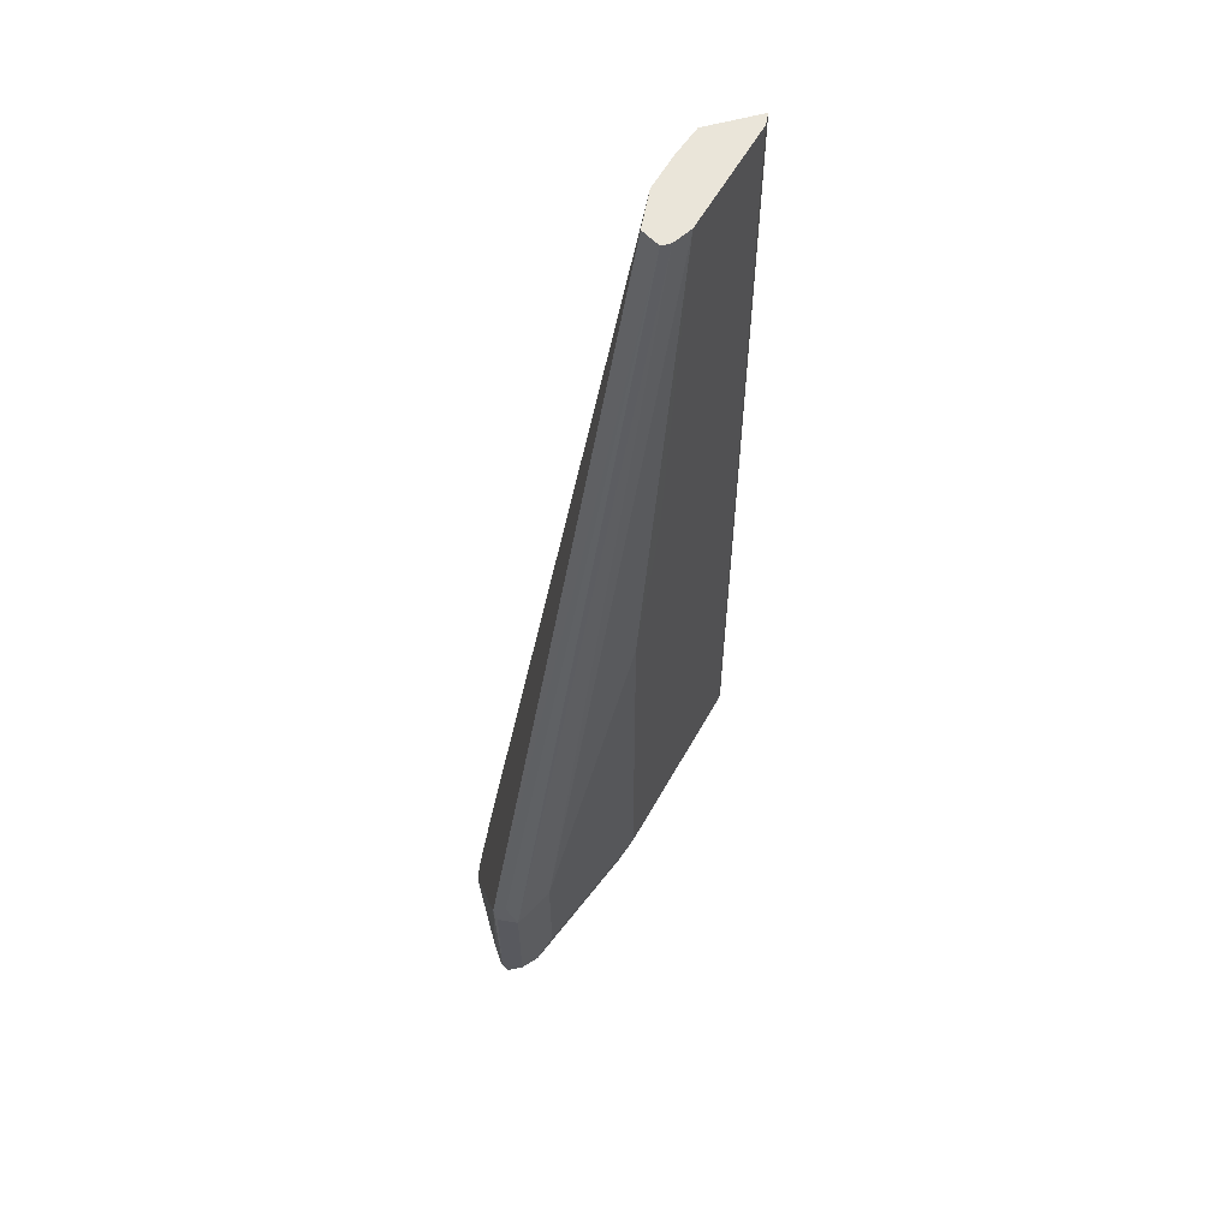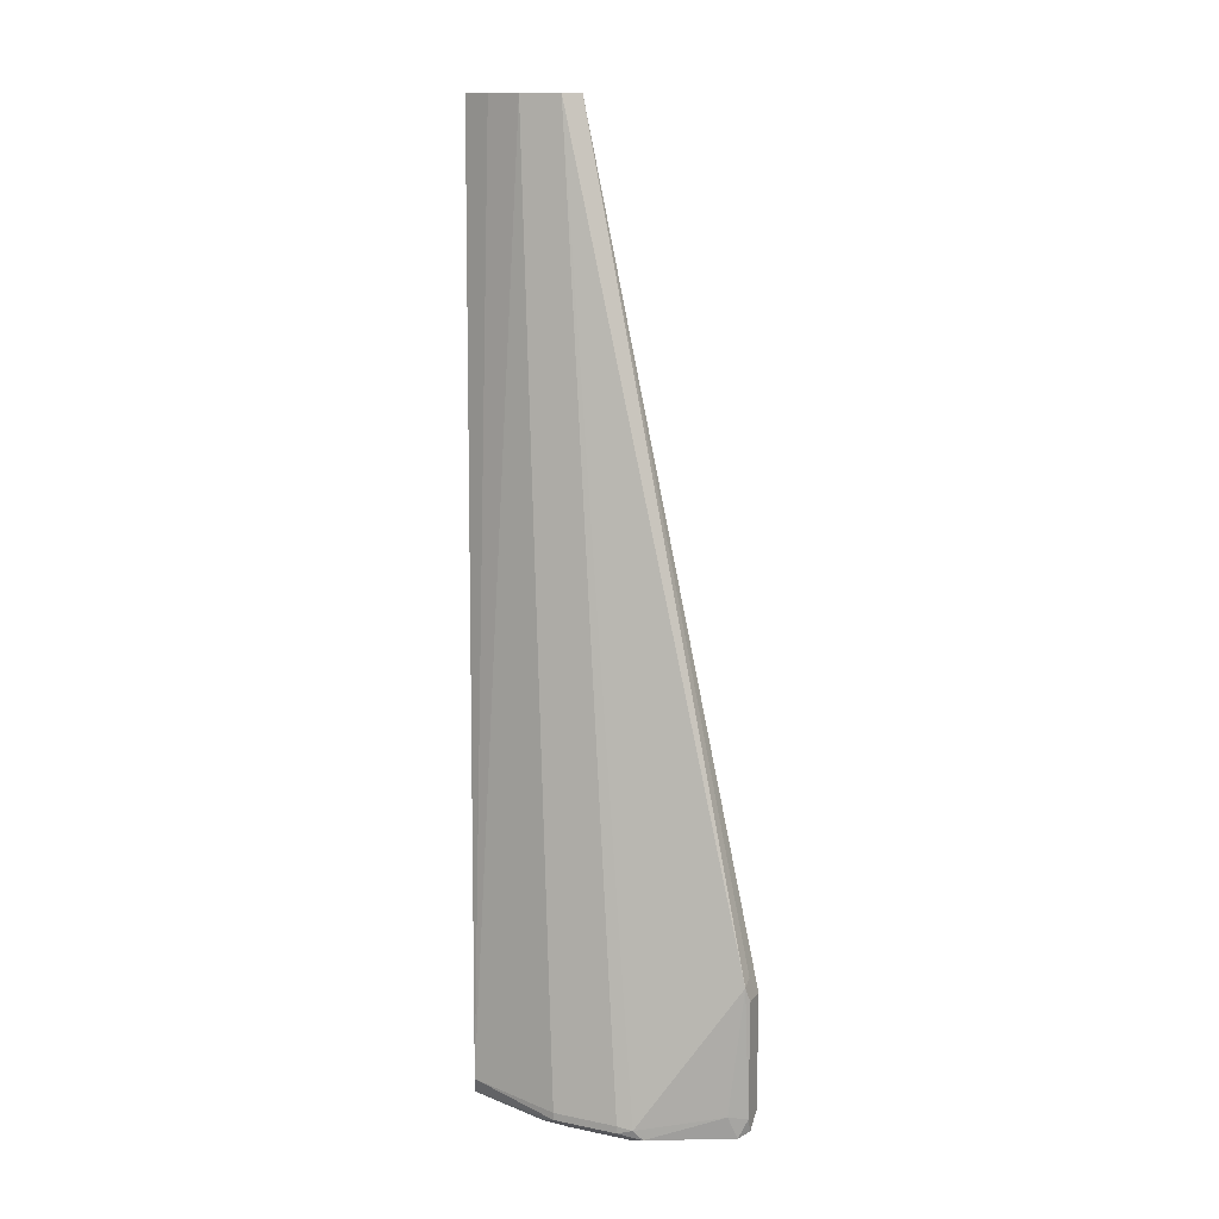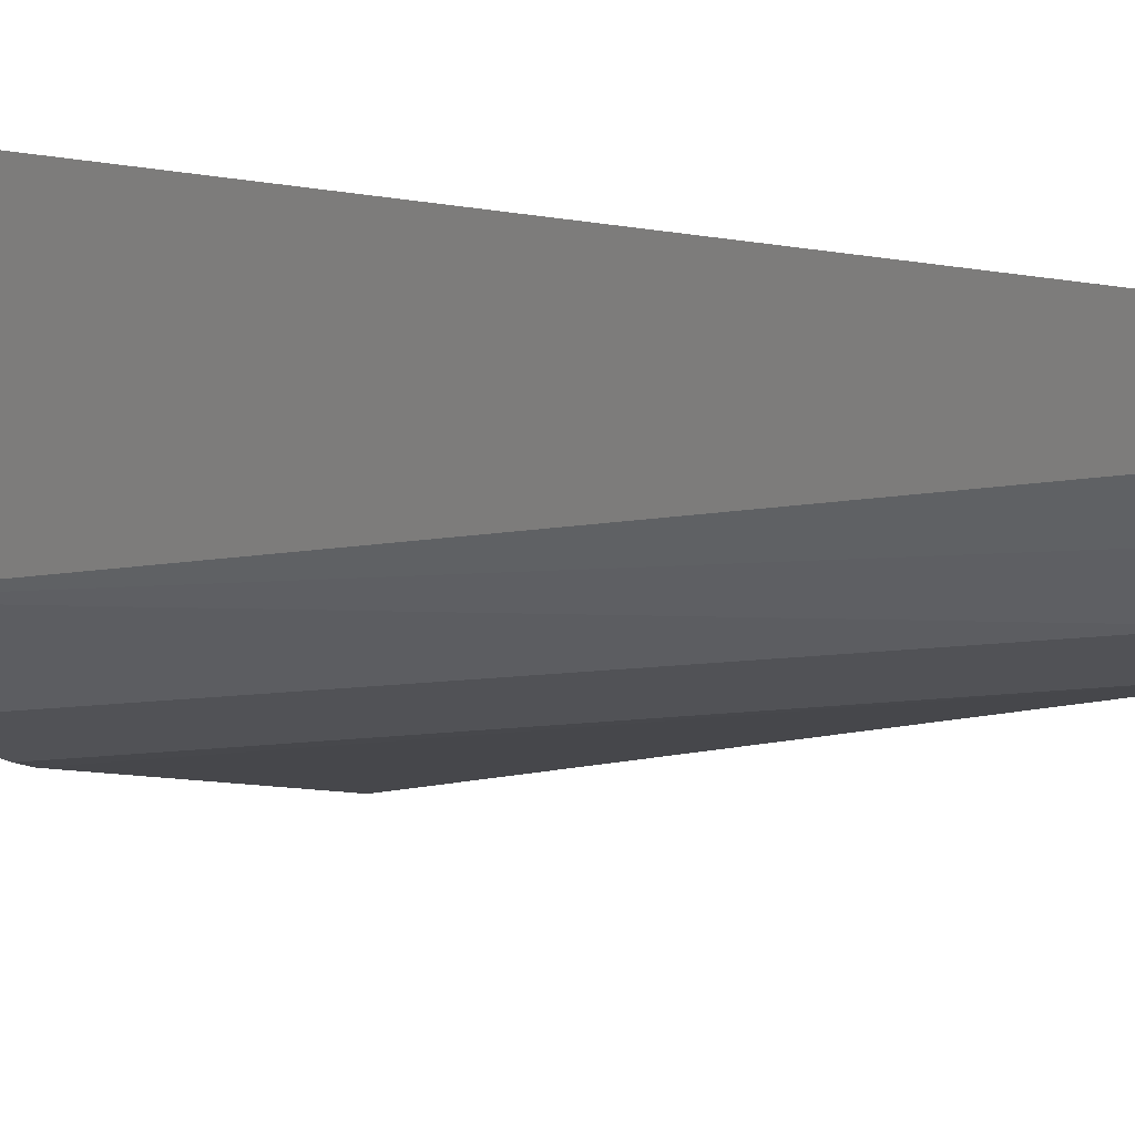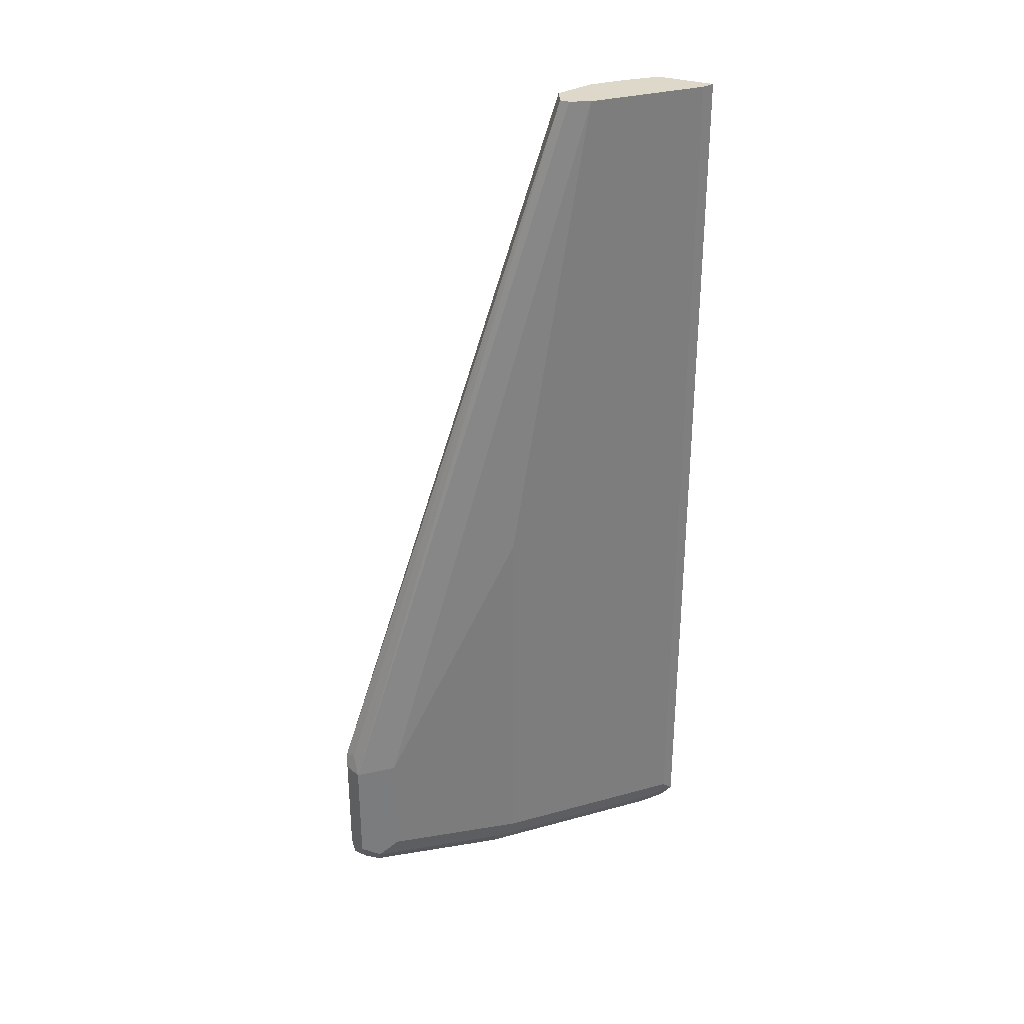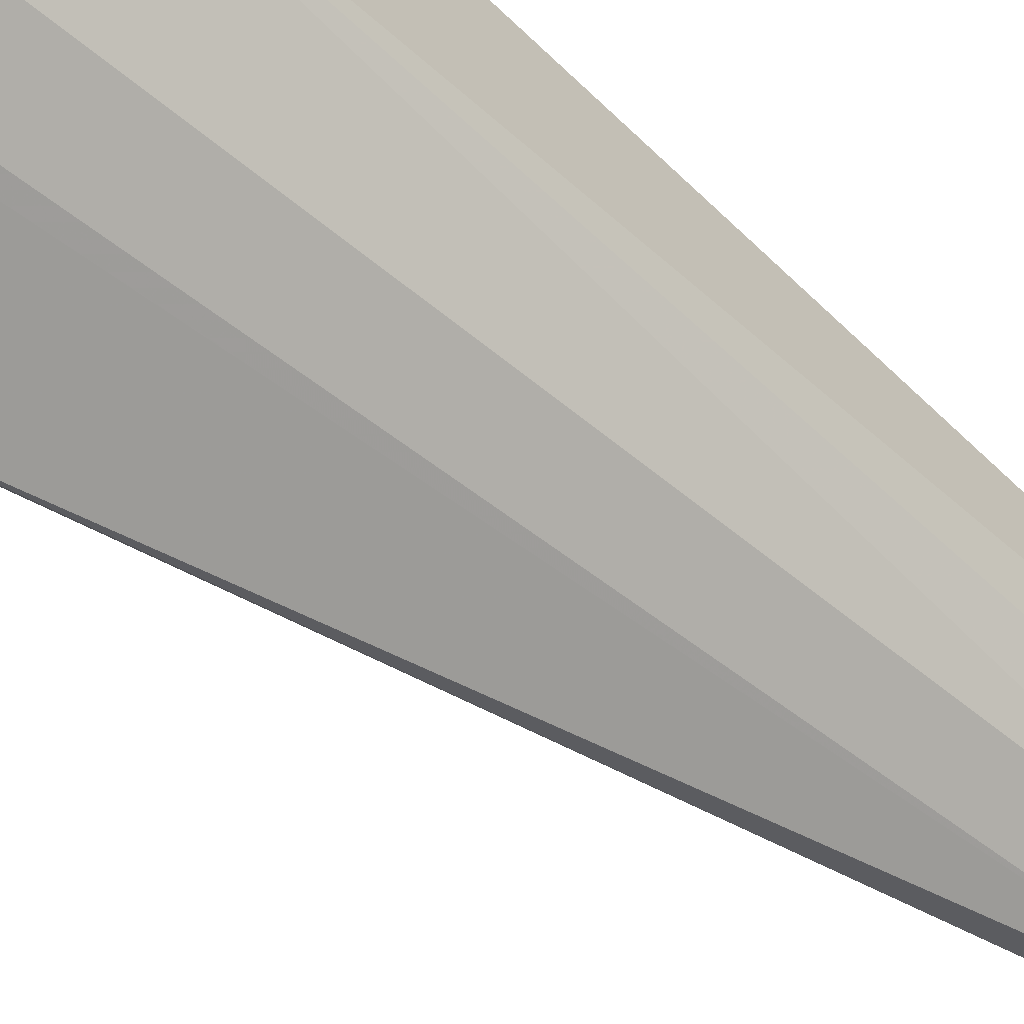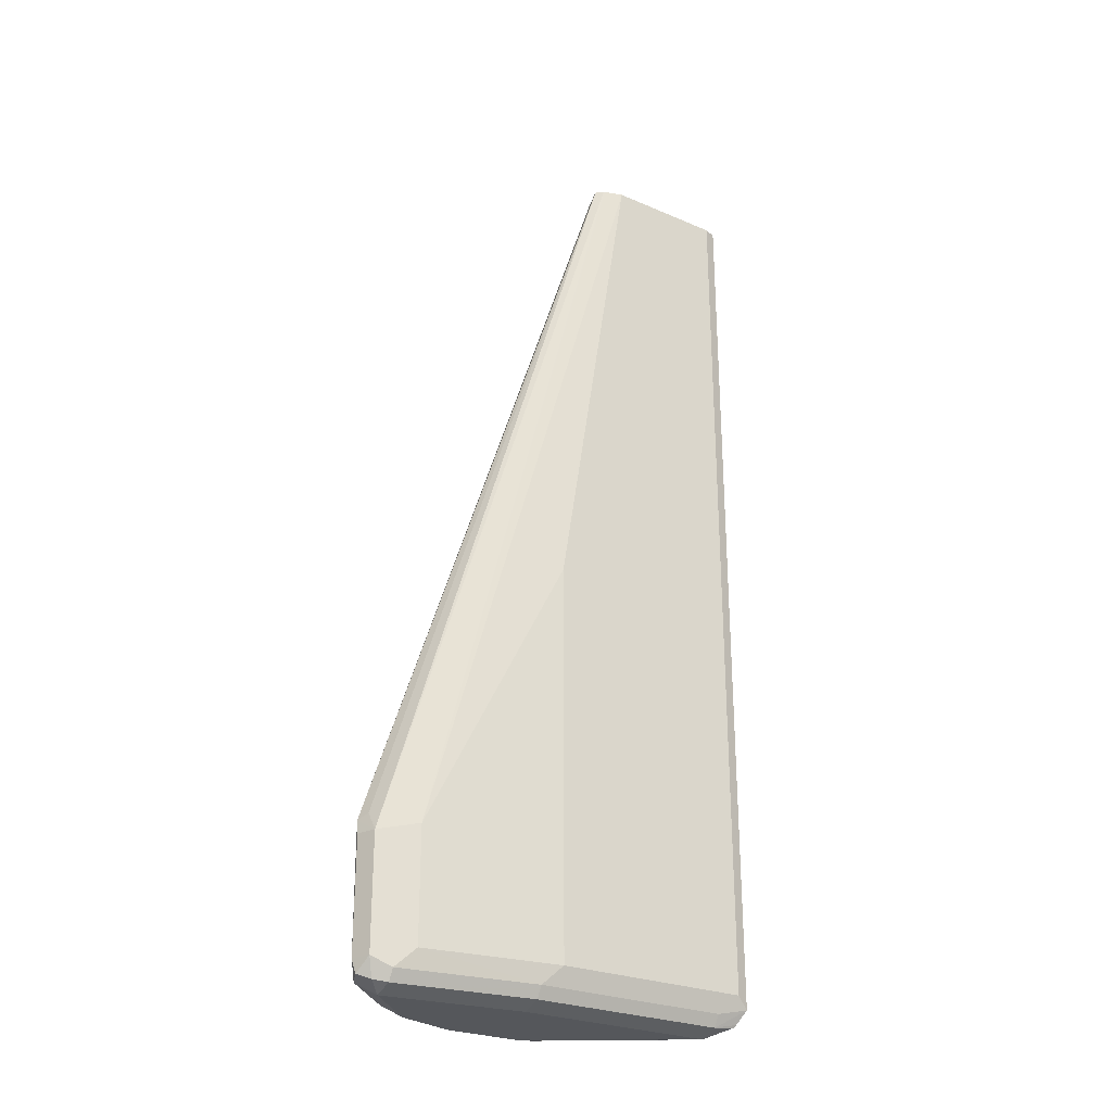
<metadata>
{"format":"obj","ext":"obj","renderer":"f3d","projection":"perspective","resolution":1024,"background":"white","views":[{"elev":58.1,"azim":73.8,"up":"+Z"},{"elev":13.3,"azim":-2.0,"up":"+Z"},{"elev":9.4,"azim":-37.2,"up":"+Y"},{"elev":31.6,"azim":113.7,"up":"+Z"},{"elev":-66.4,"azim":-133.8,"up":"+Y"},{"elev":-26.5,"azim":101.2,"up":"+Z"}]}
</metadata>
<code>
v 0.6656 -0.4844 -0.501
v 0.6213 -0.4832 -0.5078
v 0.6262 -0.4832 -0.5128
v 0.6706 -0.4832 -0.5128
v 0.6755 -0.4832 -0.5029
v 0.673 -0.4844 -0.4363
v 0.6139 -0.4807 -0.5066
v 0.6139 -0.4807 -0.5103
v 0.5917 -0.3846 -0.03486
v 0.6213 -0.4733 -0.5177
v 0.6656 -0.4733 -0.5177
v 0.6767 -0.4807 -0.5103
v 0.6804 -0.4733 -0.5029
v 0.6755 -0.4832 -0.4437
v 0.6804 -0.4733 -0.4437
v 0.6755 -0.4783 -0.4339
v 0.6015 -0.3797 -0.03486
v 0.598 -0.3814 -0.03486
v 0.5843 -0.4659 -0.5066
v 0.5864 -0.382 -0.03486
v 0.5726 -0.3751 -0.03486
v 0.5843 -0.4659 -0.5103
v 0.5917 -0.4585 -0.5177
v 0.6213 -0.4142 -0.5177
v 0.673 -0.4659 -0.514
v 0.6755 -0.4733 -0.5128
v 0.6755 -0.4635 -0.5078
v 0.6706 -0.4536 -0.498
v 0.6706 -0.4536 -0.4388
v 0.6015 -0.3747 -0.03486
v 0.5461 -0.4324 -0.5046
v 0.572 -0.3747 -0.03486
v 0.5461 -0.4316 -0.5057
v 0.5461 -0.4258 -0.5145
v 0.5794 -0.4561 -0.5152
v 0.5621 -0.4289 -0.5177
v 0.5473 -0.3402 -0.5177
v 0.6286 -0.4068 -0.514
v 0.6311 -0.4043 -0.5078
v 0.6262 -0.3945 -0.498
v 0.6262 -0.3945 -0.2909
v 0.5966 -0.3649 -0.03486
v 0.6012 -0.3741 -0.03486
v 0.5572 -0.3599 -0.03486
v 0.5461 -0.347 -0.03486
v 0.5461 -0.34 -0.5174
v 0.5461 -0.3242 -0.5124
v 0.5547 -0.3328 -0.514
v 0.5572 -0.3304 -0.5078
v 0.6114 -0.3797 -0.498
v 0.6114 -0.3797 -0.217
v 0.5522 -0.3205 -0.03486
v 0.5461 -0.3174 -0.03486
v 0.5461 -0.323 -0.5111
v 0.5461 -0.3174 -0.5041
v 0.5522 -0.3205 -0.498
f 31 45 53
f 27 39 28
f 28 39 40
f 28 40 41
f 28 41 29
f 31 32 44
f 29 42 43
f 29 43 30
f 25 27 26
f 31 44 45
f 29 41 42
f 25 39 27
f 19 32 31
f 24 37 38
f 23 34 36
f 23 35 34
f 22 35 23
f 22 34 35
f 22 33 34
f 22 31 33
f 19 21 32
f 19 31 22
f 15 17 16
f 31 53 55
f 25 38 39
f 31 55 54
f 49 56 50
f 31 47 46
f 15 30 17
f 52 55 53
f 52 56 55
f 50 52 51
f 50 56 52
f 49 55 56
f 48 55 49
f 48 54 55
f 47 54 48
f 42 51 52
f 41 51 42
f 31 54 47
f 40 51 41
f 39 50 40
f 39 49 50
f 38 49 39
f 38 48 49
f 37 48 38
f 37 47 48
f 37 46 47
f 34 37 36
f 34 46 37
f 31 34 33
f 31 46 34
f 40 50 51
f 15 29 30
f 6 14 15
f 13 28 29
f 7 19 22
f 6 18 9
f 6 17 18
f 6 16 17
f 6 15 16
f 5 14 6
f 5 15 14
f 5 13 15
f 5 12 13
f 4 12 5
f 4 11 12
f 3 8 10
f 3 11 4
f 3 10 11
f 2 9 7
f 2 6 9
f 2 8 3
f 2 7 8
f 1 6 2
f 1 5 6
f 1 4 5
f 13 29 15
f 1 2 3
f 7 22 8
f 7 9 20
f 1 3 4
f 7 21 19
f 7 20 21
f 13 27 28
f 12 26 13
f 11 26 12
f 11 25 26
f 11 38 25
f 11 24 38
f 10 24 11
f 10 37 24
f 10 36 37
f 10 23 36
f 9 21 20
f 13 26 27
f 9 44 32
f 9 32 21
f 8 23 10
f 9 18 17
f 9 17 30
f 9 30 43
f 8 22 23
f 9 42 52
f 9 52 53
f 9 53 45
f 9 45 44
f 9 43 42

</code>
